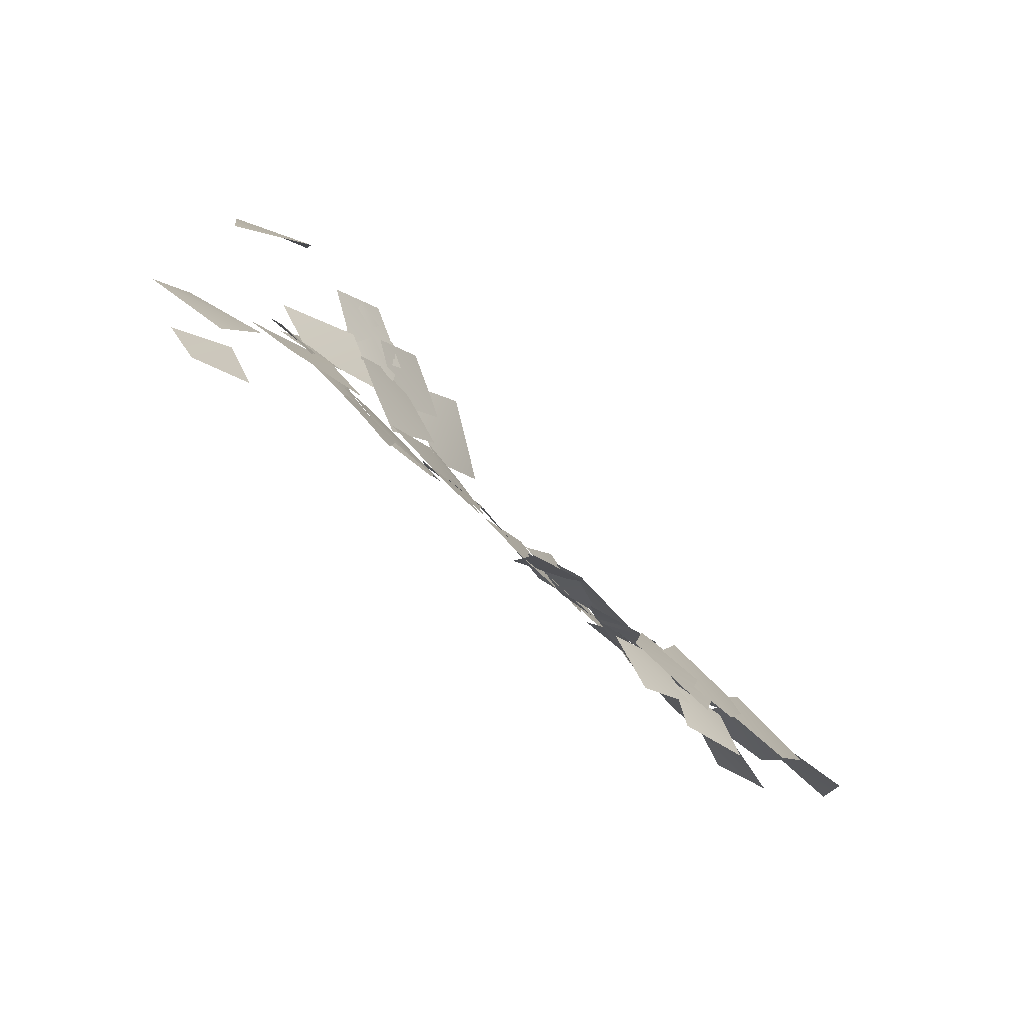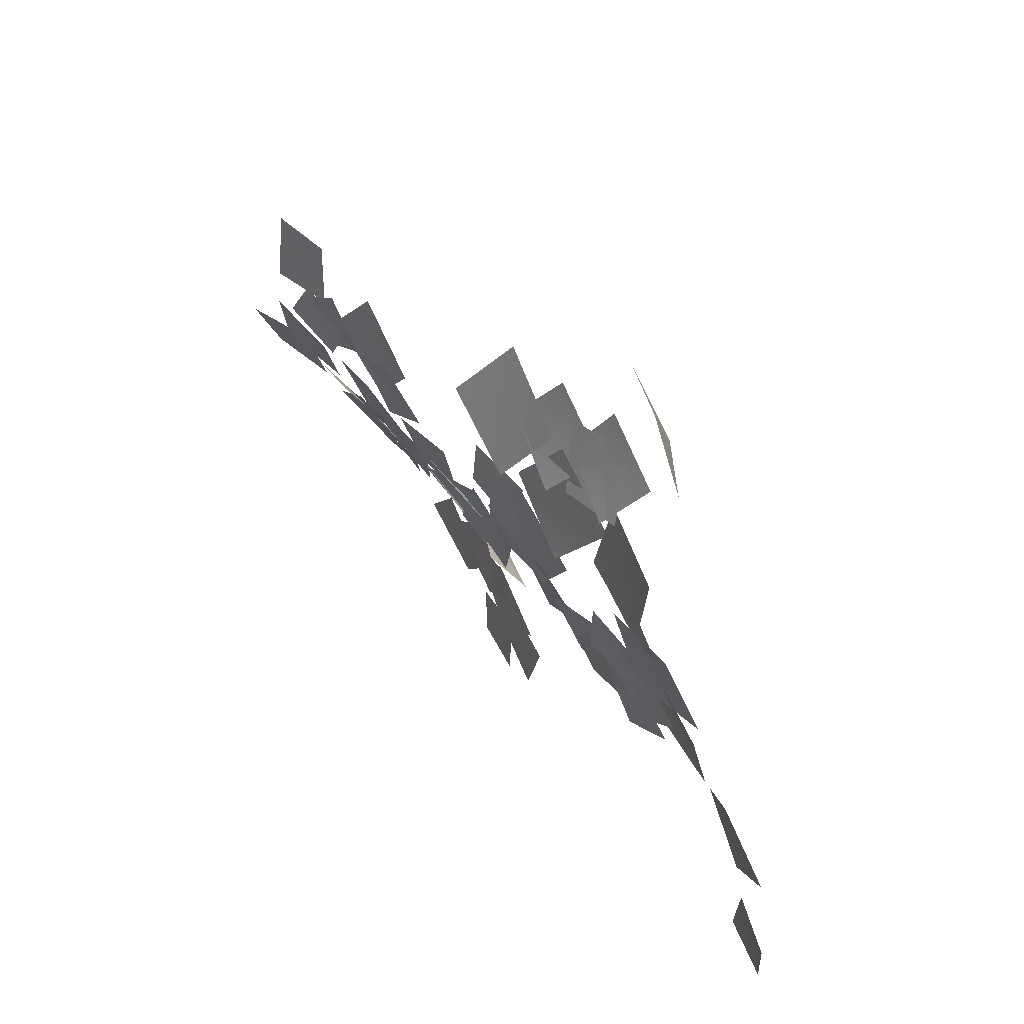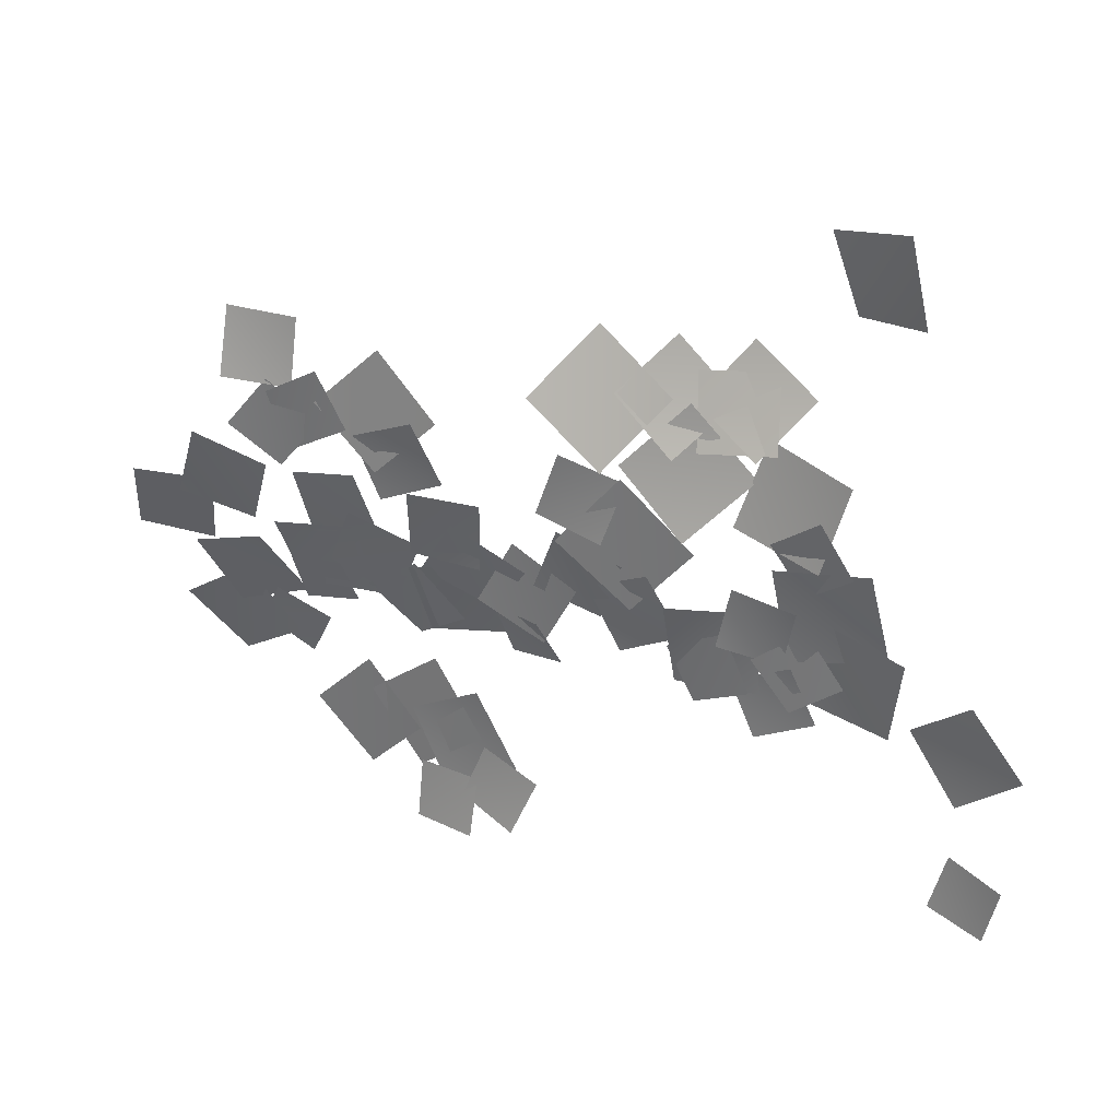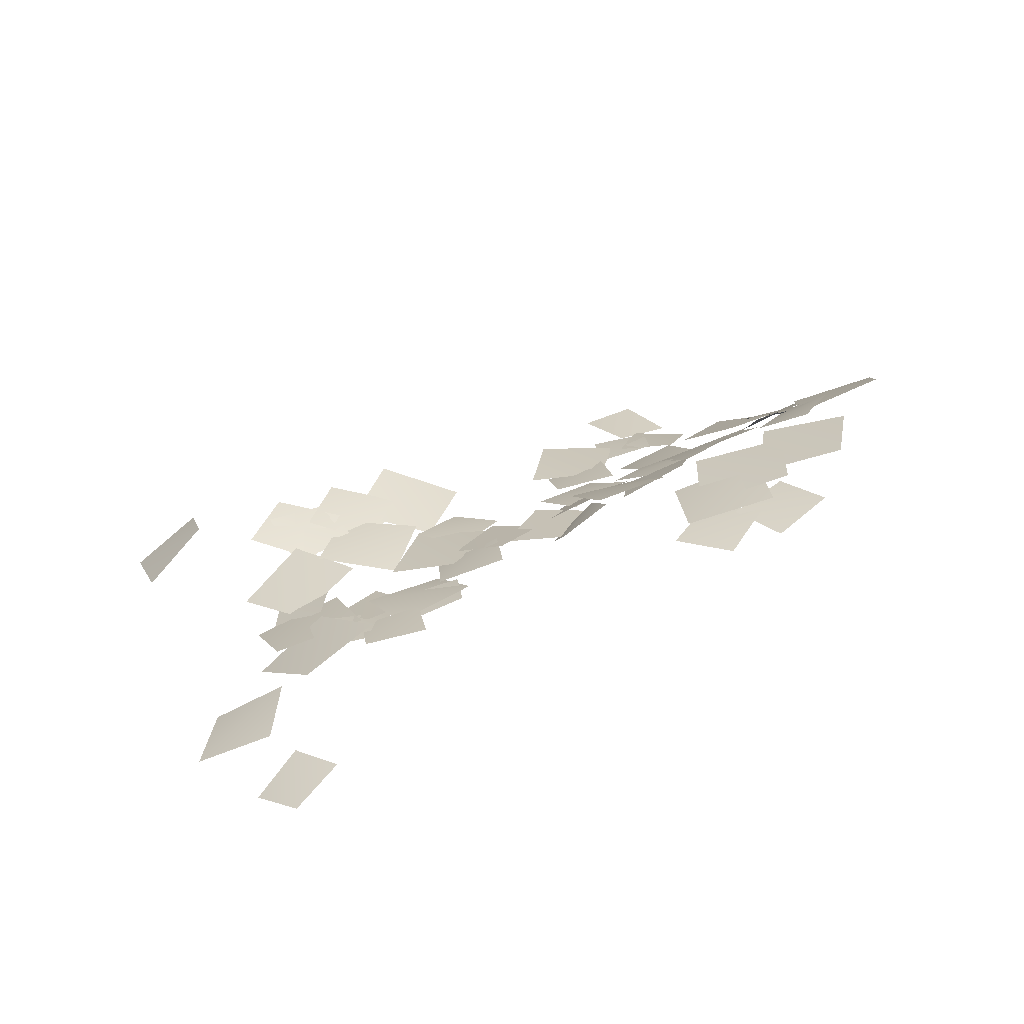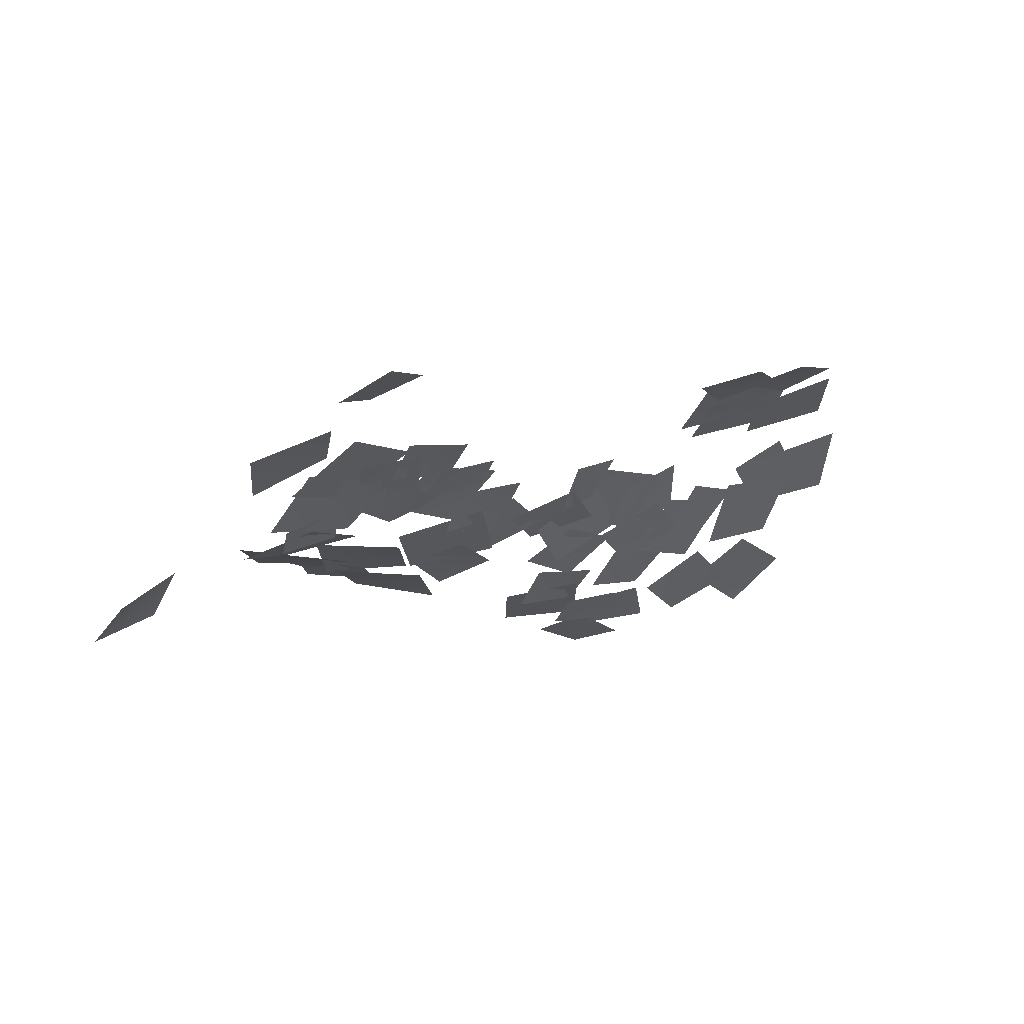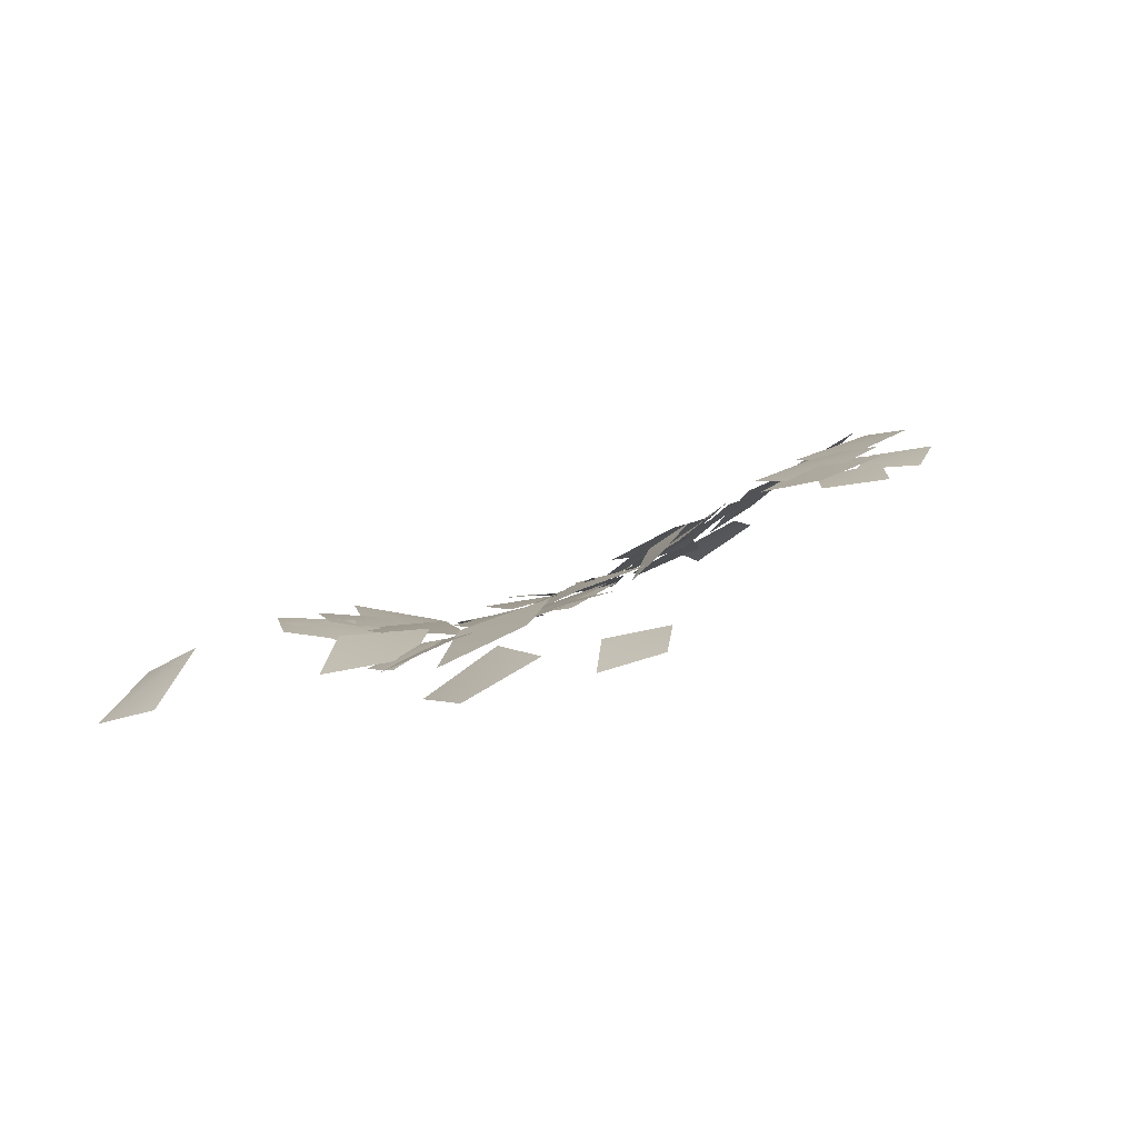
<metadata>
{"format":"obj","ext":"obj","renderer":"f3d","projection":"perspective","resolution":1024,"background":"white","views":[{"elev":-62.0,"azim":124.5,"up":"+Z"},{"elev":34.1,"azim":48.7,"up":"+Z"},{"elev":14.5,"azim":15.4,"up":"+Z"},{"elev":30.1,"azim":150.7,"up":"+Y"},{"elev":-18.3,"azim":139.9,"up":"+Y"},{"elev":2.9,"azim":119.7,"up":"+Y"}]}
</metadata>
<code>
g NewMesh_tris_92
v -4.958 1.434 -0.4254
v -2.72 1.572 -2.229
v -3.228 0.3762 -0.6549
v -4.581 2.409 -2.178
v 1.252 0.6177 -2.207
v 4.024 -0.6723 0.5197
v 1.122 -0.5426 0.4534
v 4.105 0.07138 -2.288
v 4.821 -0.2107 -1.231
v 3.34 -0.8805 1.297
v 2.766 -0.3945 -0.6972
v 5.372 -1.008 0.6677
v 8.844 -4.043 12.6
v 7.07 -1.558 9.941
v 9.279 -3.386 9.836
v 6.395 -2.549 12.55
v 1.613 0.0561 -0.6271
v -1.531 0.2743 0.7603
v -0.574 0.7819 -1.424
v 0.6006 -0.6743 1.467
v -1.169 0.6016 -0.2951
v -2.361 -0.3853 2.636
v -3.314 0.3789 0.6319
v -0.244 -0.3825 1.624
v 0.01873 -1.003 4.424
v -2.955 -0.6386 3.258
v -0.8647 -0.6439 2.358
v -2.08 -1.223 5.276
v 4.13 -1.084 4.776
v -0.2208 -0.9895 5.003
v 1.837 -1.213 2.715
v 2.066 -1.172 7.067
v 3.03 -0.3492 -0.2923
v 1.878 0.6767 -2.866
v 3.776 -0.05908 -2.26
v 1.084 0.1855 -0.9573
v 5.66 -0.6507 0.0358
v 5.023 0.1228 -2.821
v 6.799 -0.4532 -1.769
v 3.859 -0.2839 -1.067
v 4.63 -1.199 2.076
v 8.22 -0.7917 -0.7334
v 7.772 -1.973 2.251
v 5.027 -0.3222 -1.018
v 8.184 -0.2465 -3.309
v 5.949 -0.7174 0.4986
v 5.241 0.3462 -2.374
v 8.786 -1.594 -0.5334
v 4.49 -1.214 6.109
v 6.116 -1.628 2.119
v 7.147 -2.204 4.947
v 3.364 -0.9331 3.273
v 2.154 -0.8775 7.085
v 5.883 -1.032 7.295
v 3.923 -0.748 9.05
v 4.101 -1.424 5.378
v -0.8963 -0.6264 9.297
v -0.7257 -1.335 4.787
v 1.476 -1.058 7.14
v -3.087 -1.226 6.994
v -0.3842 -0.9777 7.223
v 3.464 -0.8551 7.145
v 1.573 -0.7397 9.106
v 1.516 -1.365 5.307
v 2.247 -1.173 5.536
v 4.74 -0.8394 8.078
v 2.208 -0.8449 8.046
v 4.766 -1.419 5.614
v 12.46 -2.106 -3.718
v 8.906 -0.8252 -2.722
v 10.36 -0.9134 -5.072
v 10.89 -2.264 -1.444
v 11.33 -0.5255 -9.495
v 10.21 -0.3655 -6.888
v 9.552 0.05105 -8.746
v 11.9 -1.127 -7.662
v -7.457 2.544 -1.705
v -4.953 1.021 1.039
v -7.777 1.111 0.7289
v -4.641 2.2 -1.528
v -7.989 3.025 -1.994
v -7.496 0.9715 0.9175
v -9.506 2.089 -0.1754
v -6.037 1.698 -1.039
v -10.69 1.751 0.6855
v -7.284 0.8324 1.526
v -9.581 0.4649 2.611
v -8.425 1.889 -0.516
v -10.17 2.901 -1.004
v -12.28 2.14 0.6035
v -12.11 3.151 -1.059
v -10.37 1.73 0.5461
v -12.13 2.867 -0.4291
v -9.508 0.7861 2.041
v -12.43 1.168 1.957
v -9.252 2.24 -0.5067
v -11.38 0.2371 3.904
v -8.701 0.7863 1.971
v -9.084 -0.334 4.028
v -11.04 1.146 1.739
v -7.551 0.7888 1.338
v -4.889 -0.3098 3.247
v -7.319 -0.2781 3.527
v -5.147 0.5299 0.9642
v -7.924 -1.053 8.223
v -8.329 -0.3607 4.169
v -6.088 -0.9764 5.947
v -10.19 -0.7281 6.399
v -6.081 -0.4019 3.905
v -9.012 -0.5587 5.367
v -8.271 -0.02389 3.233
v -6.849 -1.157 5.962
v -11.78 -0.7824 7.107
v -11.68 0.07143 4.152
v -10.19 -0.4467 5.655
v -13.26 -0.4758 5.543
v -11.03 -0.1208 4.8
v -10.02 -1.018 7.456
v -11.93 -0.6454 6.636
v -9.151 -0.6969 5.561
v -12.95 -0.9335 9.444
v -10.97 -0.6699 6.818
v -10.63 -0.9174 9.116
v -13.27 -0.9214 7.131
v -13.24 1.467 1.994
v -14.7 -0.05301 5.109
v -15.71 1.028 2.893
v -12.25 0.1485 4.086
v -14.48 0.8922 3.32
v -17.6 1.907 1.521
v -15 2.154 1.049
v -17.06 0.4185 3.648
v -12.17 3.394 -0.9206
v -15.95 2.706 0.7494
v -14.94 4.155 -1.631
v -13.21 1.707 1.282
v -14.3 4.588 -2.329
v -11.49 3.67 -1.957
v -13.3 3.379 -0.9174
v -12.54 4.699 -3.474
v -15.41 5.618 -3.836
v -14.45 3.346 -0.2612
v -17.05 4.34 -1.568
v -12.85 4.36 -2.687
v -3.159 1.003 -1.433
v -3.968 0.2142 1.999
v -5.323 0.8317 -0.08015
v -1.84 0.138 0.5812
v -0.06242 -0.005635 0.1622
v -0.1235 -1.112 4.602
v -2.385 -0.4687 2.373
v 2.164 -0.9651 2.312
v 6.209 -2.055 3.807
v 5.637 -1.031 1.242
v 7.216 -1.911 2.089
v 4.581 -1.327 2.91
v -4.981 1.826 -0.6675
v -5.872 -0.286 2.588
v -7.357 1.206 0.7151
v -3.536 0.1439 1.072
v 3.136 0.1444 -1.865
v 5.867 0.1965 -3.189
v 5.131 -0.3603 -1.249
v 3.852 0.5297 -3.853
v -10.47 4.562 -3.608
v -10.77 5.628 -7.706
v -8.603 4.496 -5.963
v -12.7 5.457 -5.408
v -8.726 5.022 -7.423
v -7.795 3.795 -3.153
v -10.43 4.748 -4.716
v -6.157 3.816 -5.917
v -4.95 3.868 -6.915
v -8.887 4.531 -5.217
v -7.682 4.712 -8.035
v -6.22 3.445 -4.151
v -7.072 4.449 -8.204
v -4.163 3.61 -7.311
v -6.101 3.952 -6.254
v -5.181 3.927 -9.274
v -8.893 5.028 -9.354
v -6.463 4.233 -7.537
v -8.603 4.701 -7.177
v -6.802 4.381 -9.726
f 1 3 2
f 1 2 4
f 5 7 6
f 5 6 8
f 9 11 10
f 9 10 12
f 13 15 14
f 13 14 16
f 17 19 18
f 17 18 20
f 21 23 22
f 21 22 24
f 25 27 26
f 25 26 28
f 29 31 30
f 29 30 32
f 33 35 34
f 33 34 36
f 37 39 38
f 37 38 40
f 41 43 42
f 41 42 44
f 45 47 46
f 45 46 48
f 49 51 50
f 49 50 52
f 53 55 54
f 53 54 56
f 57 59 58
f 57 58 60
f 61 63 62
f 61 62 64
f 65 67 66
f 65 66 68
f 69 71 70
f 69 70 72
f 73 75 74
f 73 74 76
f 77 79 78
f 77 78 80
f 81 83 82
f 81 82 84
f 85 87 86
f 85 86 88
f 89 91 90
f 89 90 92
f 93 95 94
f 93 94 96
f 97 99 98
f 97 98 100
f 101 103 102
f 101 102 104
f 105 107 106
f 105 106 108
f 109 111 110
f 109 110 112
f 113 115 114
f 113 114 116
f 117 119 118
f 117 118 120
f 121 123 122
f 121 122 124
f 125 127 126
f 125 126 128
f 129 131 130
f 129 130 132
f 133 135 134
f 133 134 136
f 137 139 138
f 137 138 140
f 141 143 142
f 141 142 144
f 145 147 146
f 145 146 148
f 149 151 150
f 149 150 152
f 153 155 154
f 153 154 156
f 157 159 158
f 157 158 160
f 161 163 162
f 161 162 164
f 165 167 166
f 165 166 168
f 169 171 170
f 169 170 172
f 173 175 174
f 173 174 176
f 177 179 178
f 177 178 180
f 181 183 182
f 181 182 184

</code>
